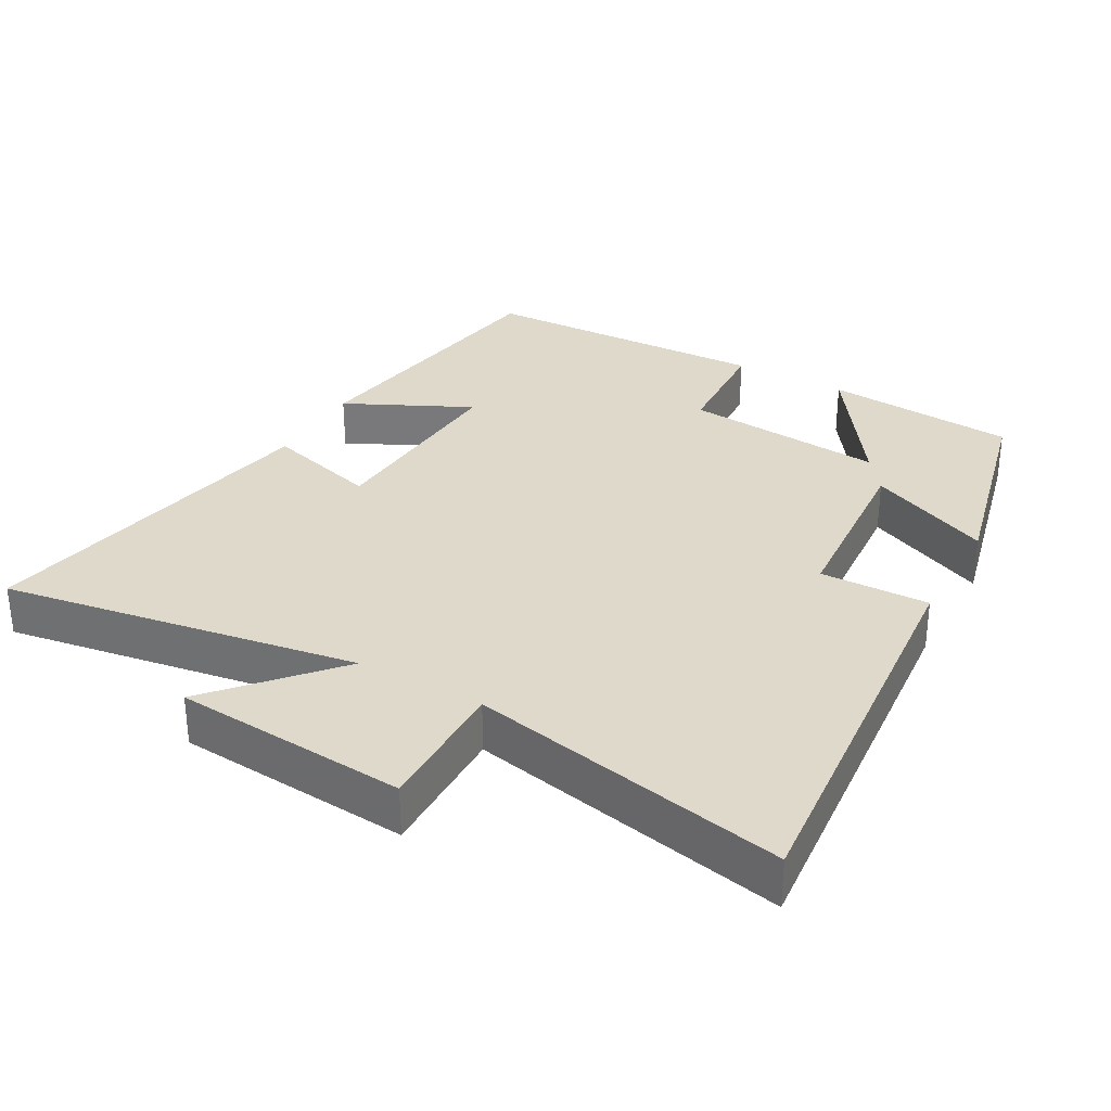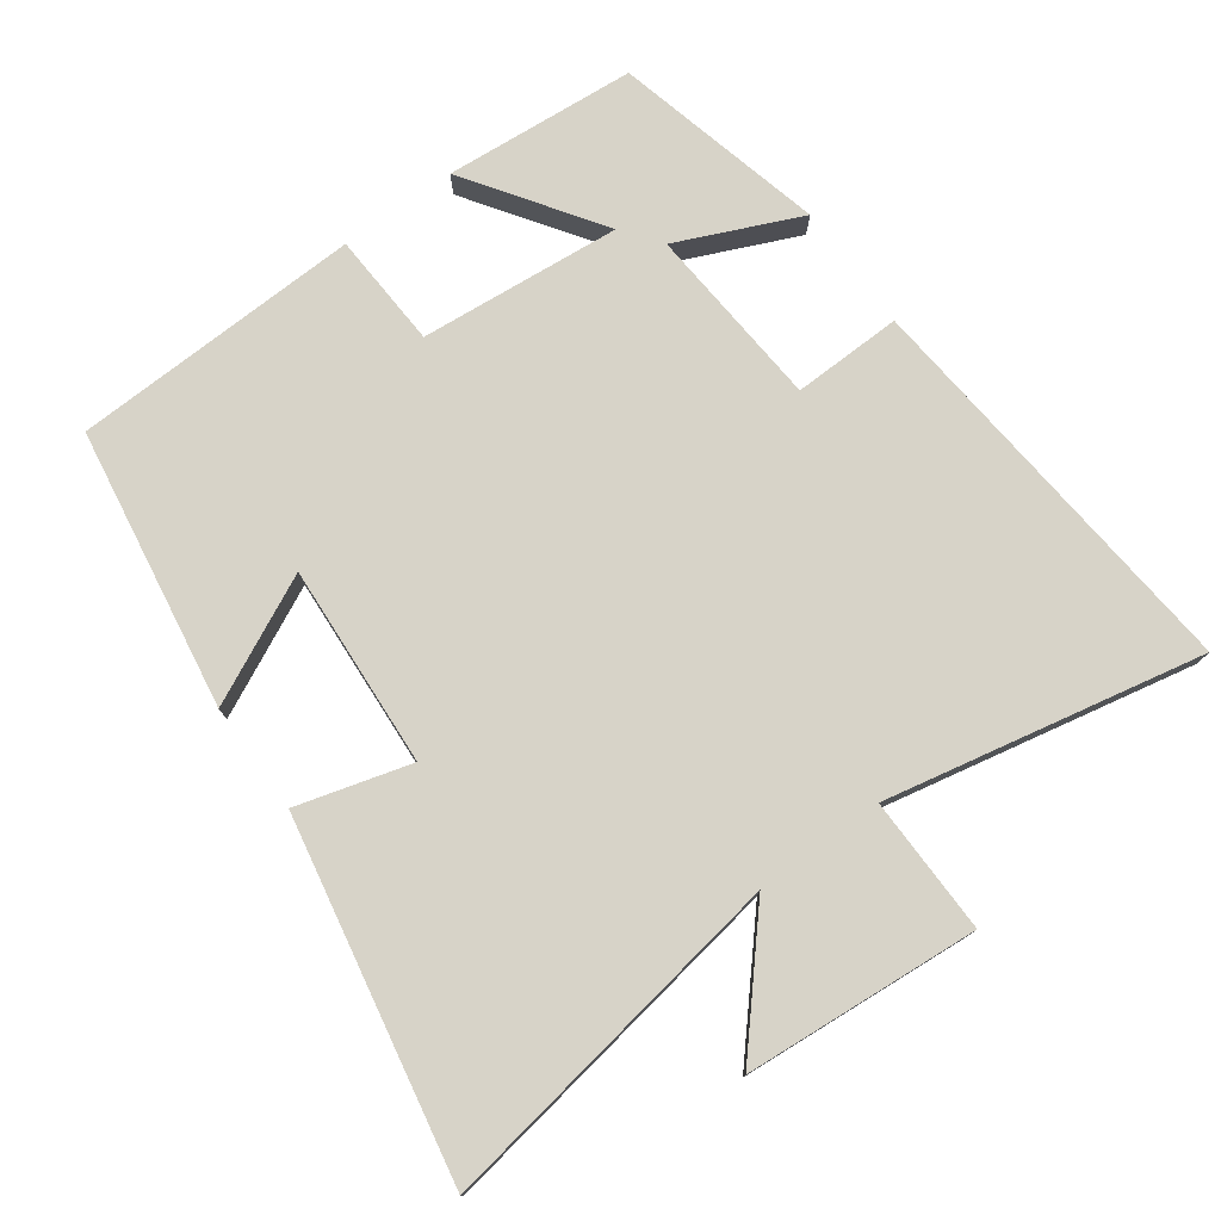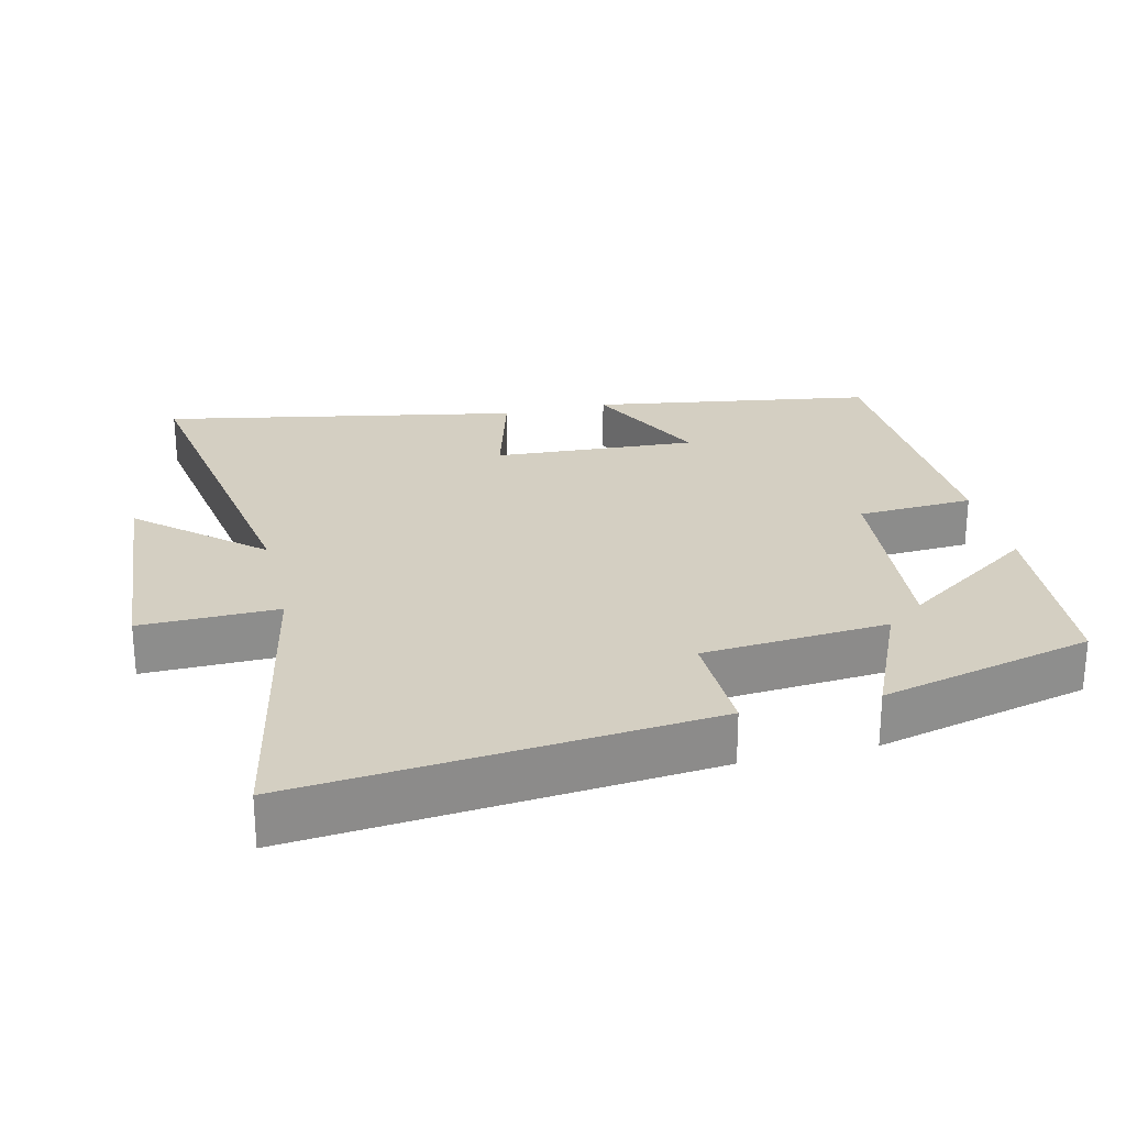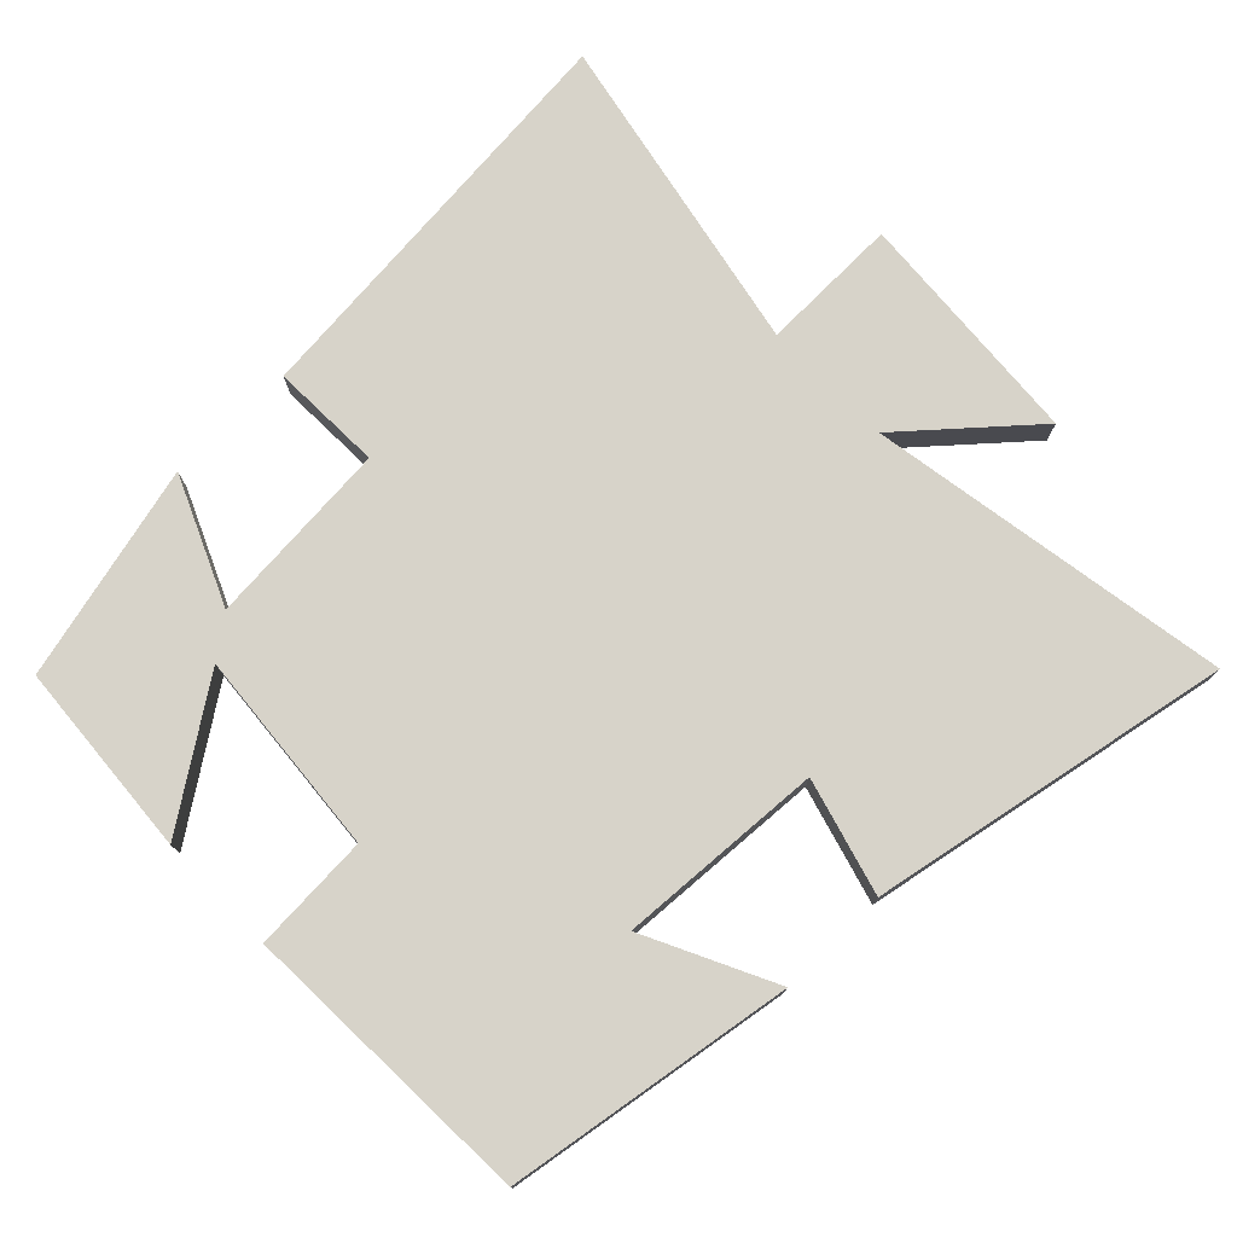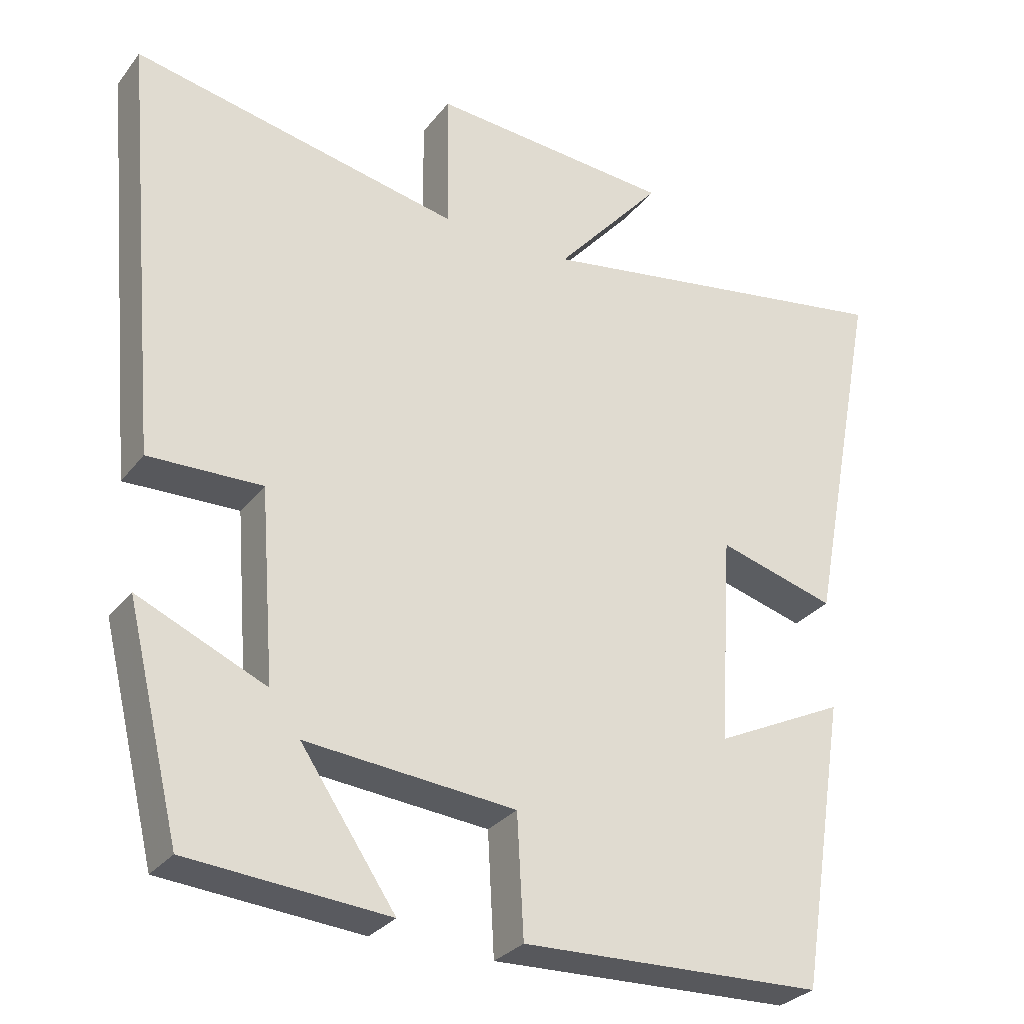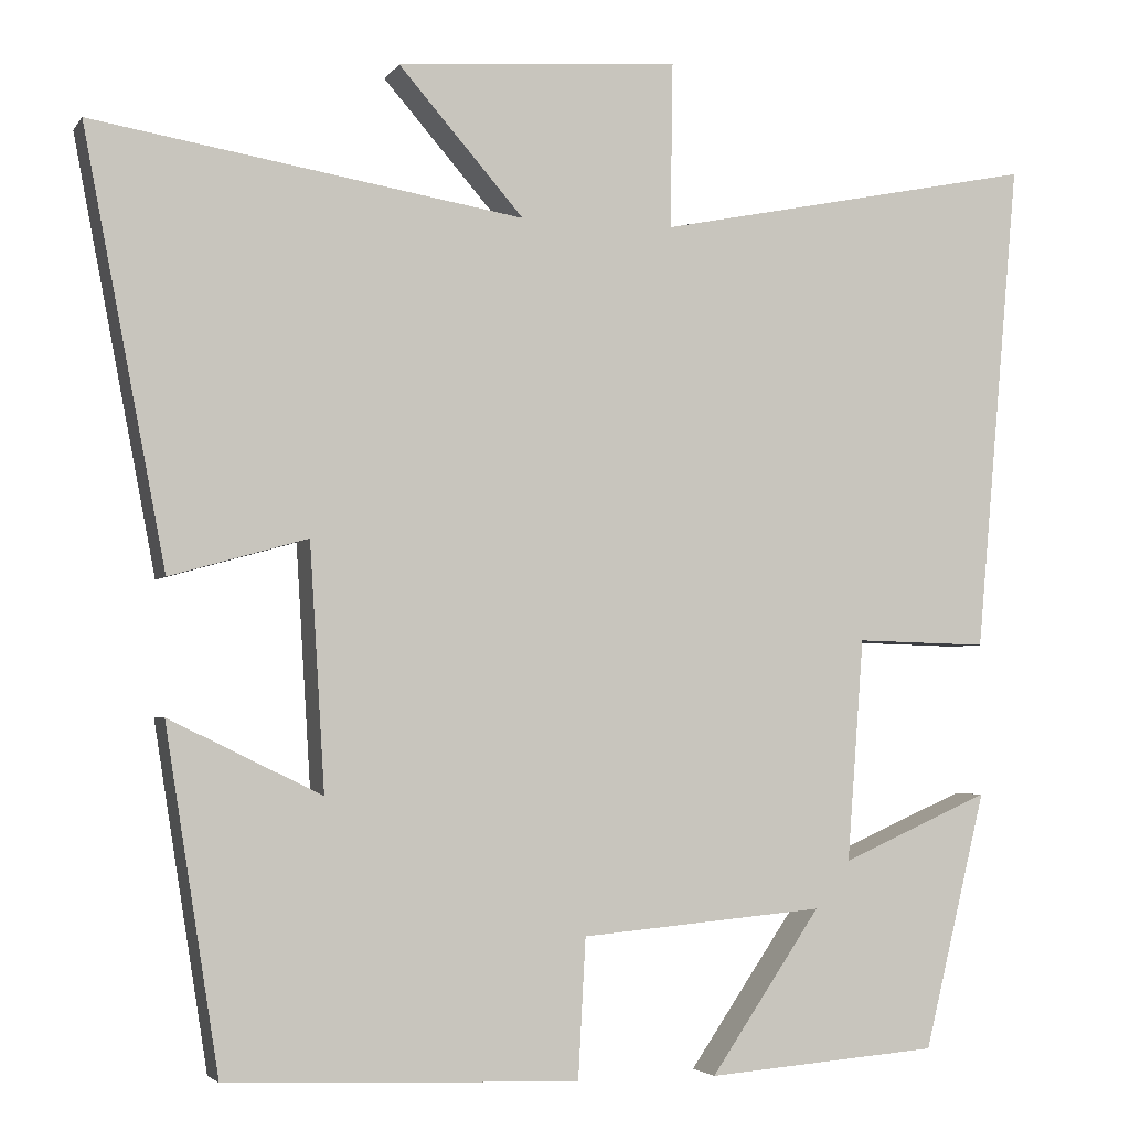
<metadata>
{"format":"obj","ext":"obj","renderer":"f3d","projection":"perspective","resolution":1024,"background":"white","views":[{"elev":31.7,"azim":29.3,"up":"+Y"},{"elev":76.7,"azim":-36.0,"up":"+Y"},{"elev":25.6,"azim":76.5,"up":"+Y"},{"elev":76.2,"azim":-134.3,"up":"+Y"},{"elev":-29.6,"azim":149.7,"up":"+Z"},{"elev":-3.5,"azim":-18.2,"up":"+Z"}]}
</metadata>
<code>
v -0.598 0.07 0.583
v -0.086 0.07 0.5
v -0.235 0.07 0.67
v 0.101 0.07 0.696
v 0.098 0.07 0.5
v 0.553 0.07 0.593
v 0.5 0.07 0.008
v 0.343 0.07 0.012
v 0.323 0.07 -0.252
v 0.5 0.07 -0.174
v 0.426 0.07 -0.478
v 0.15 0.07 -0.5
v 0.281 0.07 -0.308
v -0.009 0.07 -0.334
v -0.018 0.07 -0.5
v -0.436 0.07 -0.485
v -0.5 0.07 -0.082
v -0.319 0.07 -0.17
v -0.337 0.07 0.12
v -0.5 0.07 0.074
v -0.598 0 0.583
v -0.086 0 0.5
v -0.235 0 0.67
v 0.101 0 0.696
v 0.098 0 0.5
v 0.553 0 0.593
v 0.5 0 0.008
v 0.343 0 0.012
v 0.323 0 -0.252
v 0.5 0 -0.174
v 0.426 0 -0.478
v 0.15 0 -0.5
v 0.281 0 -0.308
v -0.009 0 -0.334
v -0.018 0 -0.5
v -0.436 0 -0.485
v -0.5 0 -0.082
v -0.319 0 -0.17
v -0.337 0 0.12
v -0.5 0 0.074
f 19 20 1 2
f 18 19 2
f 16 17 18
f 15 16 18
f 14 15 18
f 13 14 18 2
f 11 12 13
f 10 11 13
f 9 10 13
f 8 9 13 2
f 5 6 7 8
f 5 8 2 3
f 3 4 5
f 22 21 40 39
f 22 39 38
f 38 37 36
f 38 36 35
f 38 35 34
f 22 38 34 33
f 33 32 31
f 33 31 30
f 33 30 29
f 22 33 29 28
f 28 27 26 25
f 23 22 28 25
f 25 24 23
f 1 21 22 2
f 2 22 23 3
f 3 23 24 4
f 4 24 25 5
f 5 25 26 6
f 6 26 27 7
f 7 27 28 8
f 8 28 29 9
f 9 29 30 10
f 10 30 31 11
f 11 31 32 12
f 12 32 33 13
f 13 33 34 14
f 14 34 35 15
f 15 35 36 16
f 16 36 37 17
f 17 37 38 18
f 18 38 39 19
f 19 39 40 20
f 20 40 21 1

</code>
